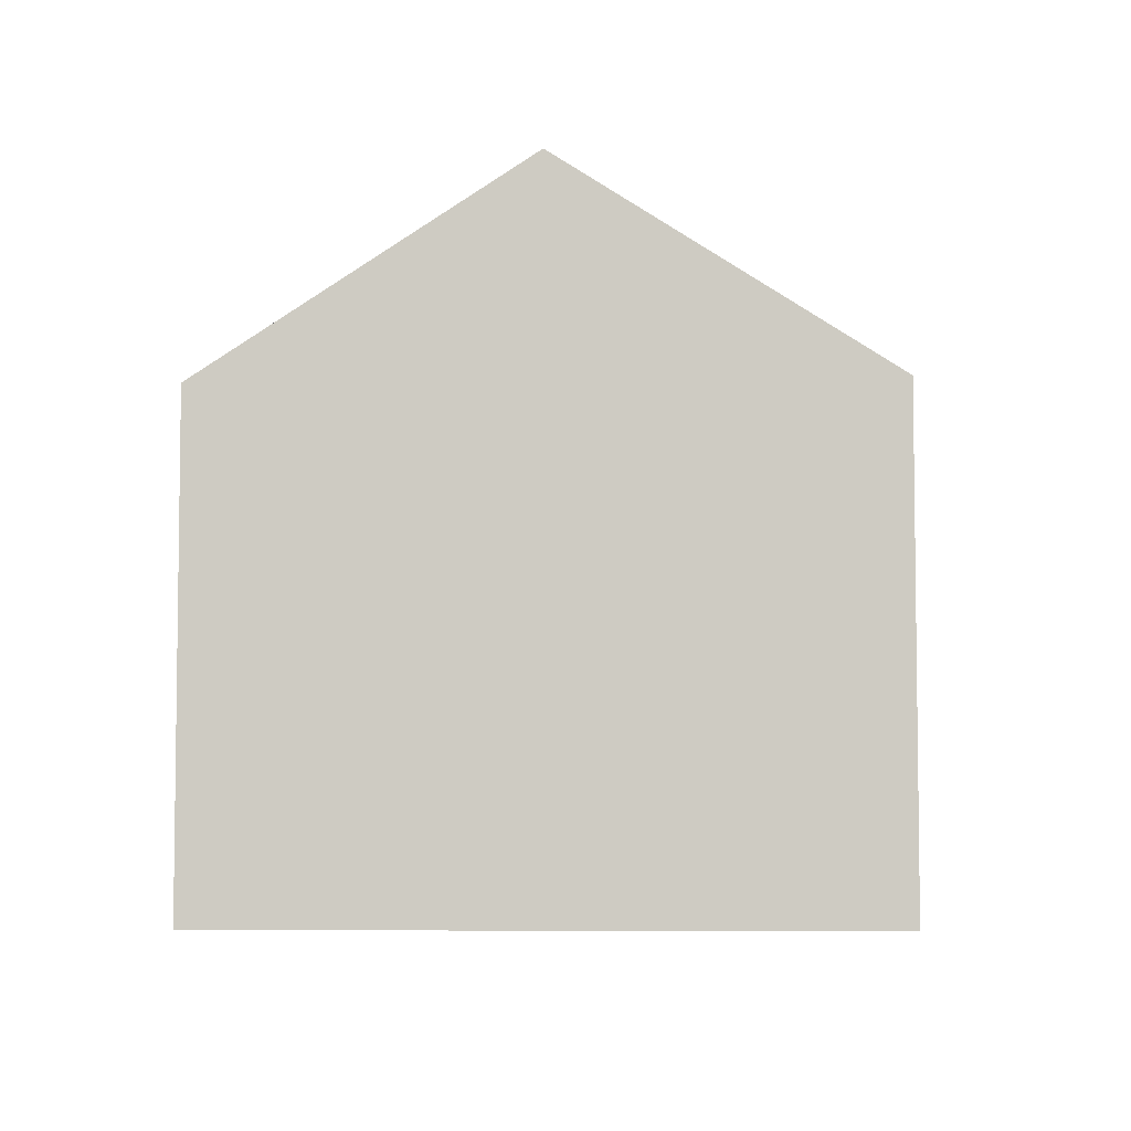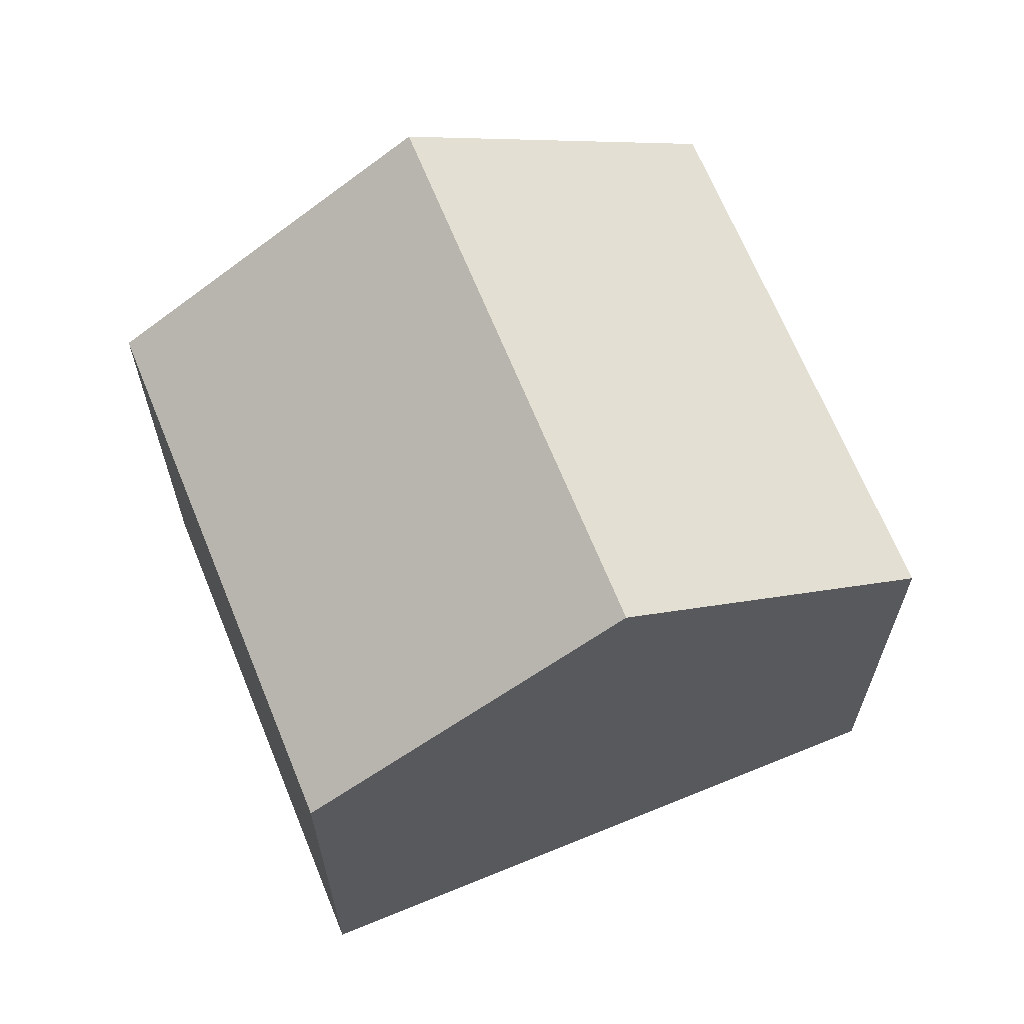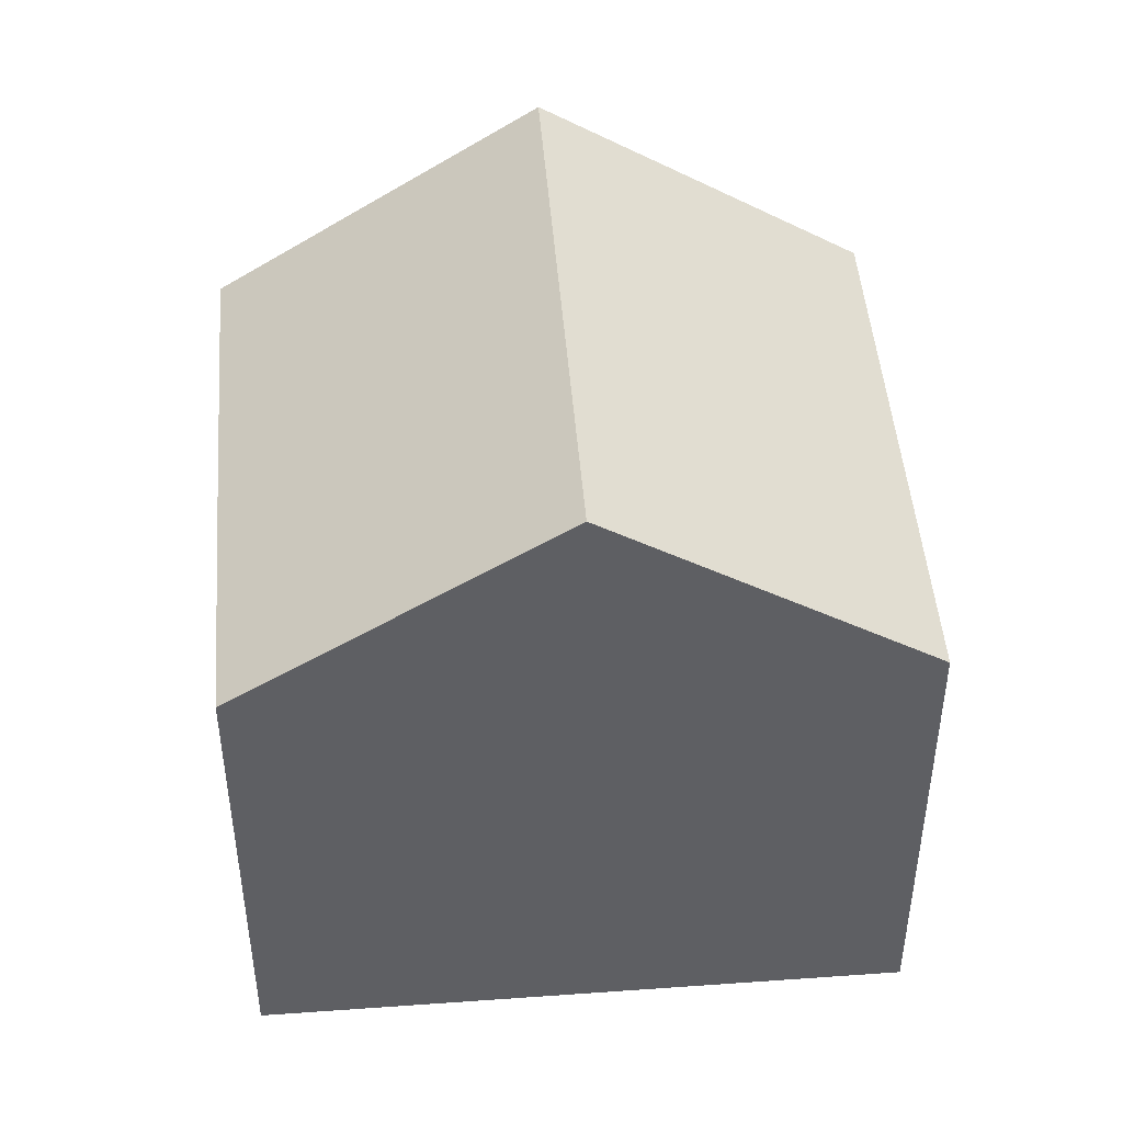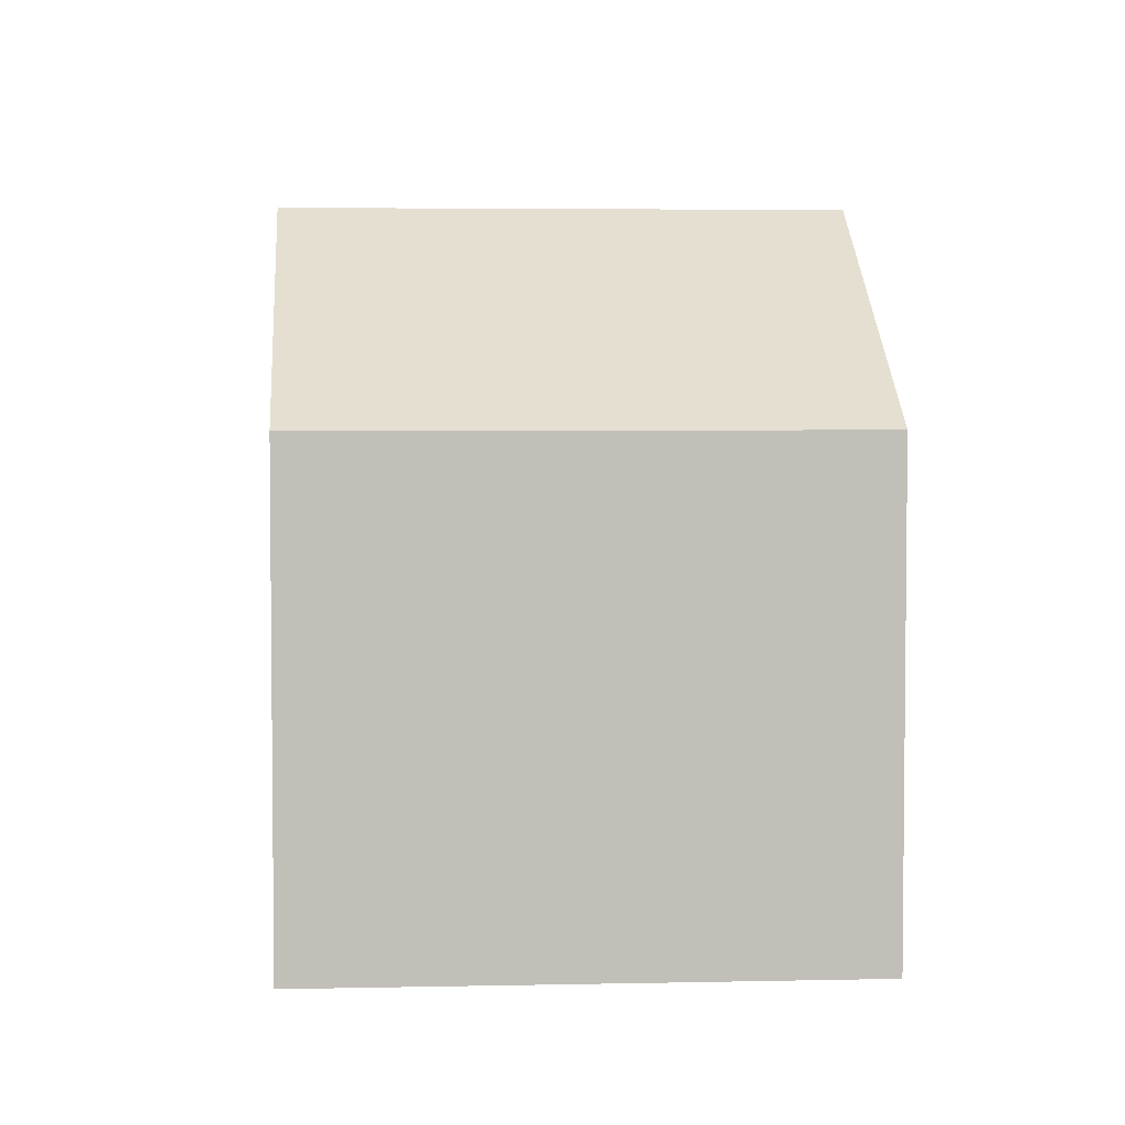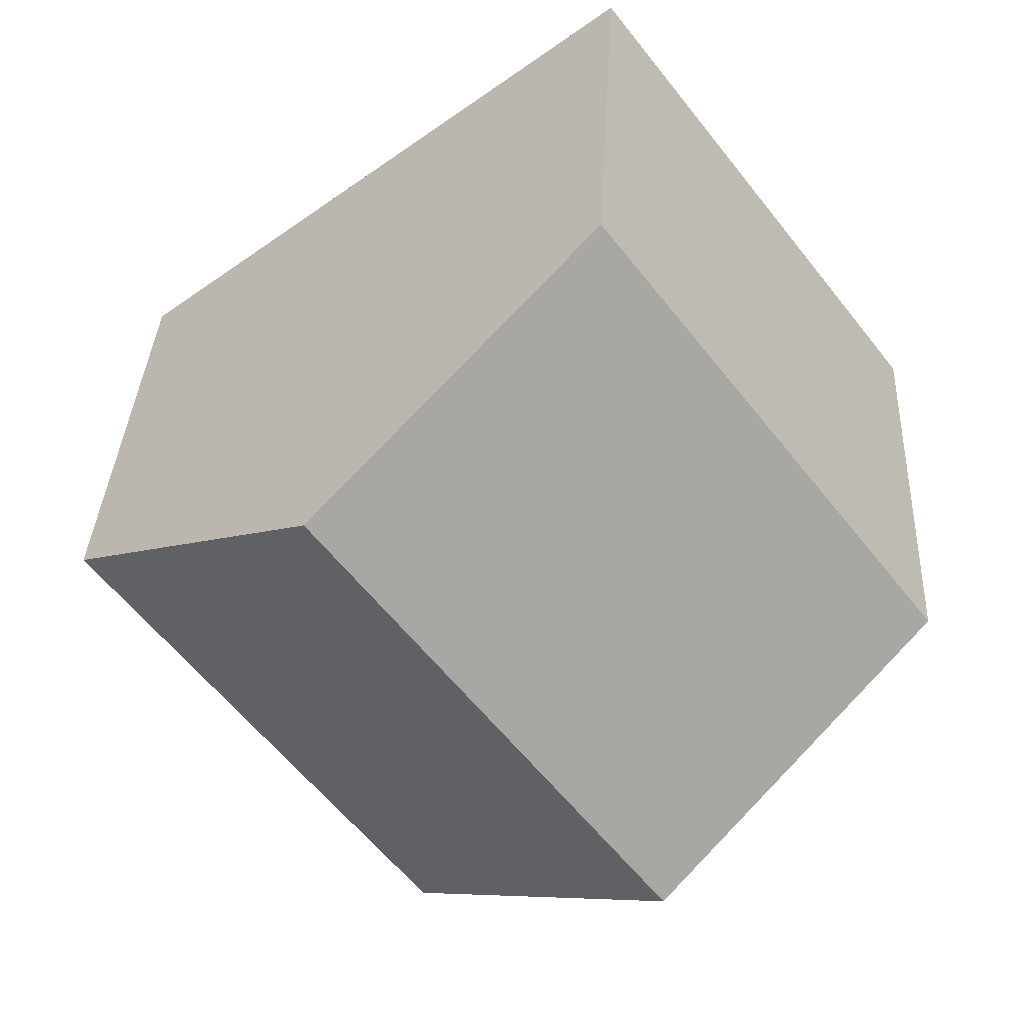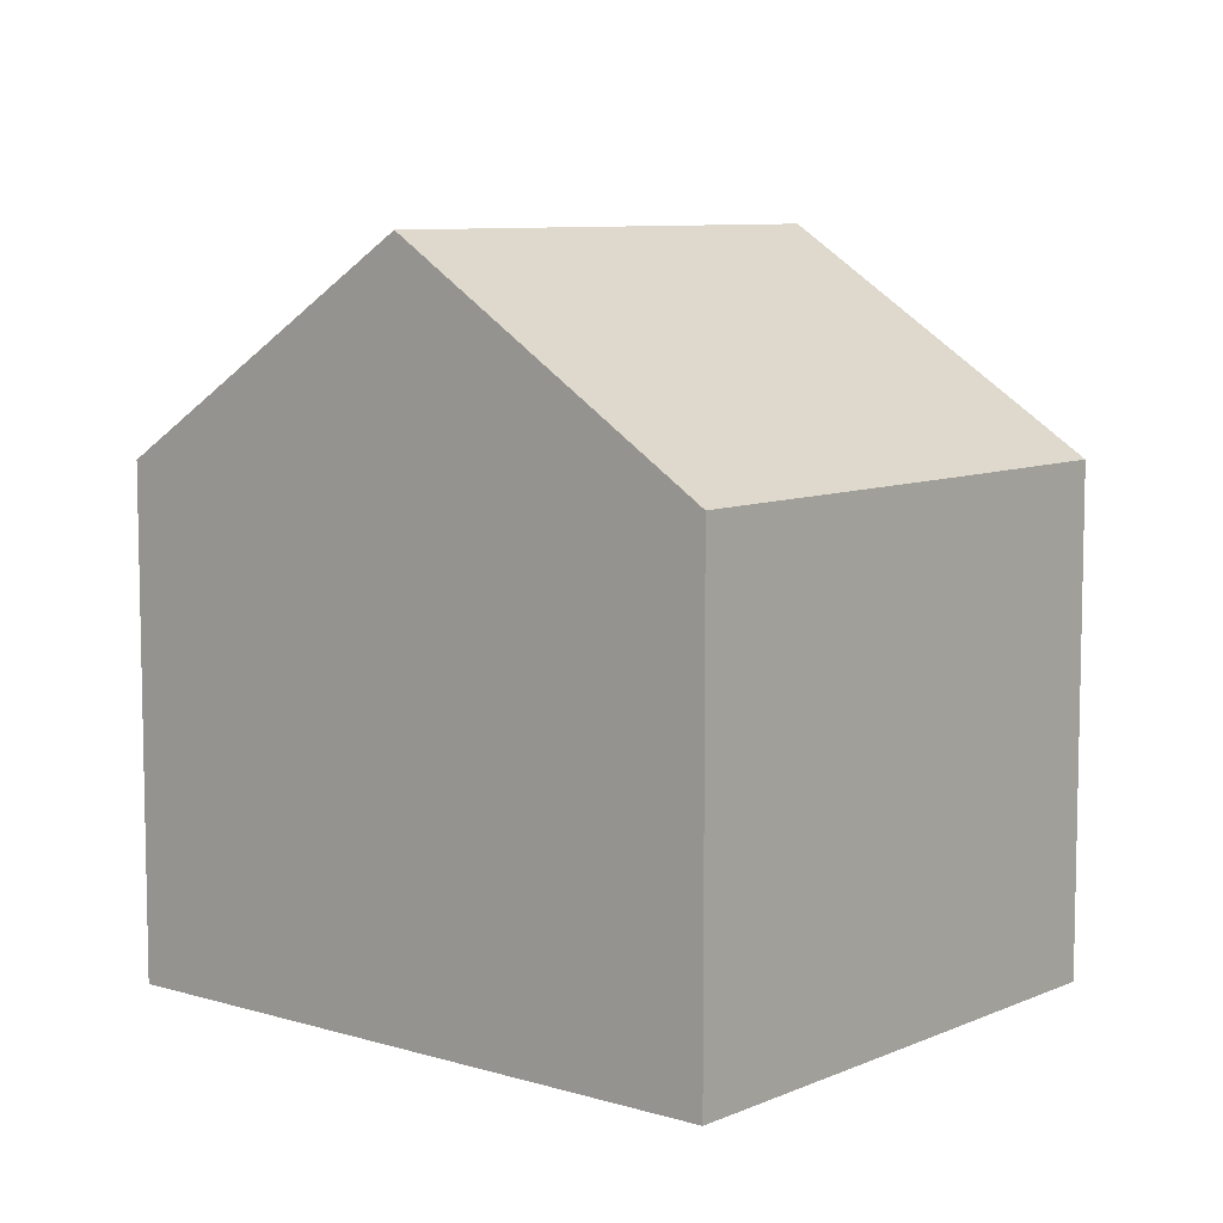
<metadata>
{"format":"obj","ext":"obj","renderer":"f3d","projection":"perspective","resolution":1024,"background":"white","views":[{"elev":-5.8,"azim":-138.8,"up":"+Y"},{"elev":66.4,"azim":15.3,"up":"+Y"},{"elev":47.2,"azim":-147.2,"up":"+Y"},{"elev":4.2,"azim":123.1,"up":"+Y"},{"elev":34.8,"azim":-177.1,"up":"+Z"},{"elev":8.2,"azim":77.4,"up":"+Y"}]}
</metadata>
<code>
v  11.69 6.658 0.617
v  3.552 9.523 -2.717
v  8.159 9.523 3.34
v  8.926 6.656 -3.025
v  7.091 6.661 -5.425
v  0 6.651 4.073e-16
v  4.634 6.665 6.057
v  7.091 3.322e-16 -5.425
v  8.926 1.852e-16 -3.025
v  11.69 -3.778e-17 0.617
v  0 0 0
v  3.552 1.664e-16 -2.717
v  4.634 -3.709e-16 6.057
v  8.159 -2.045e-16 3.34
g defaultobject
f 1 2 3
f 2 1 4
f 2 4 5
f 6 3 2
f 3 6 7
f 4 8 5
f 8 4 1
f 8 1 9
f 9 1 10
f 8 2 5
f 2 8 6
f 6 8 11
f 11 8 12
f 6 13 7
f 13 6 11
f 13 3 7
f 3 13 1
f 1 13 10
f 10 13 14
f 9 12 8
f 12 9 10
f 12 10 11
f 11 10 14
f 11 14 13

</code>
